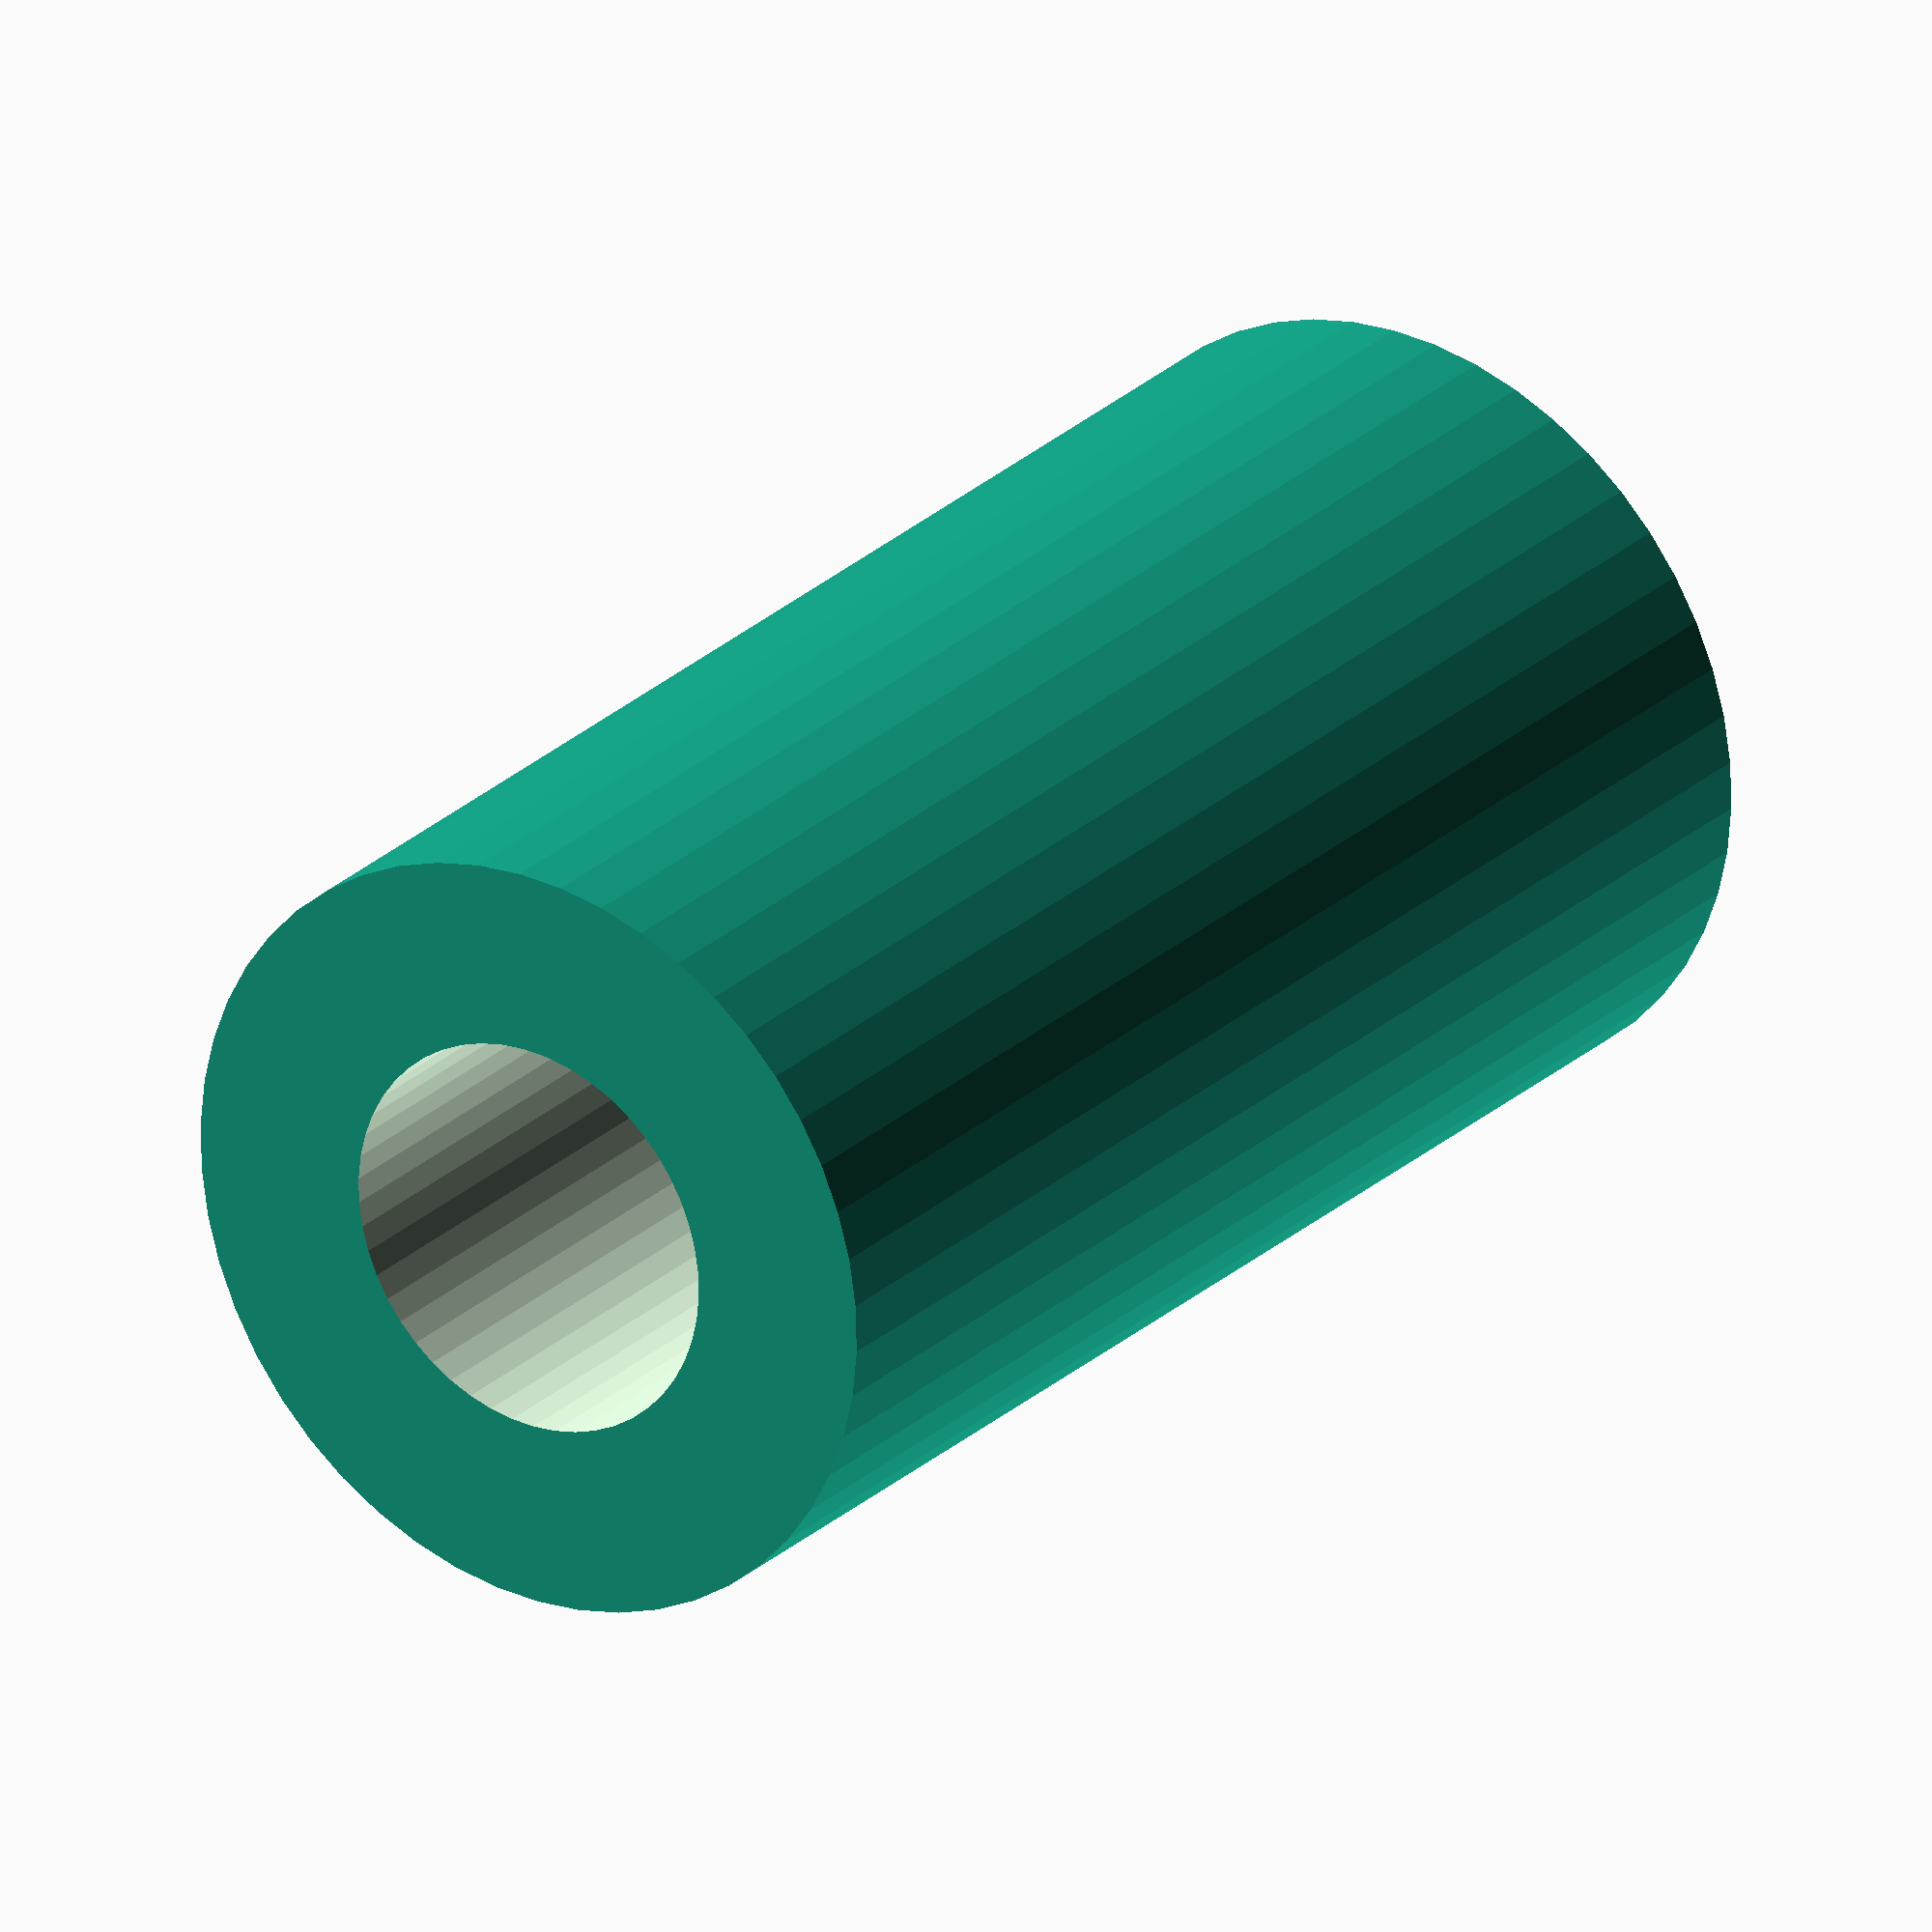
<openscad>
$fn = 50;


difference() {
	union() {
		translate(v = [0, 0, -25.5000000000]) {
			cylinder(h = 51, r = 13.5000000000);
		}
	}
	union() {
		translate(v = [0, 0, -100.0000000000]) {
			cylinder(h = 200, r = 7);
		}
	}
}
</openscad>
<views>
elev=334.0 azim=297.2 roll=35.2 proj=o view=wireframe
</views>
